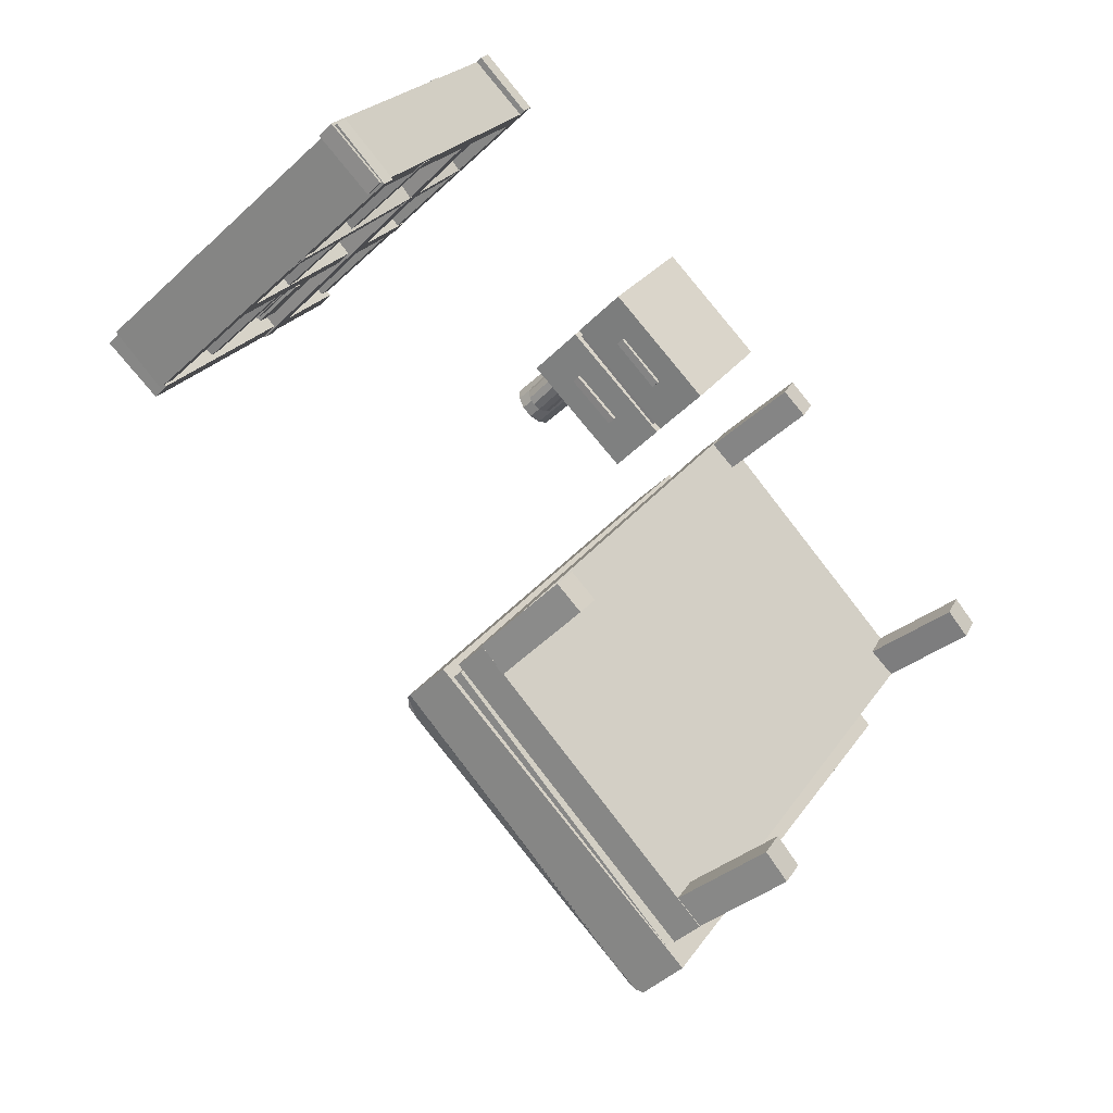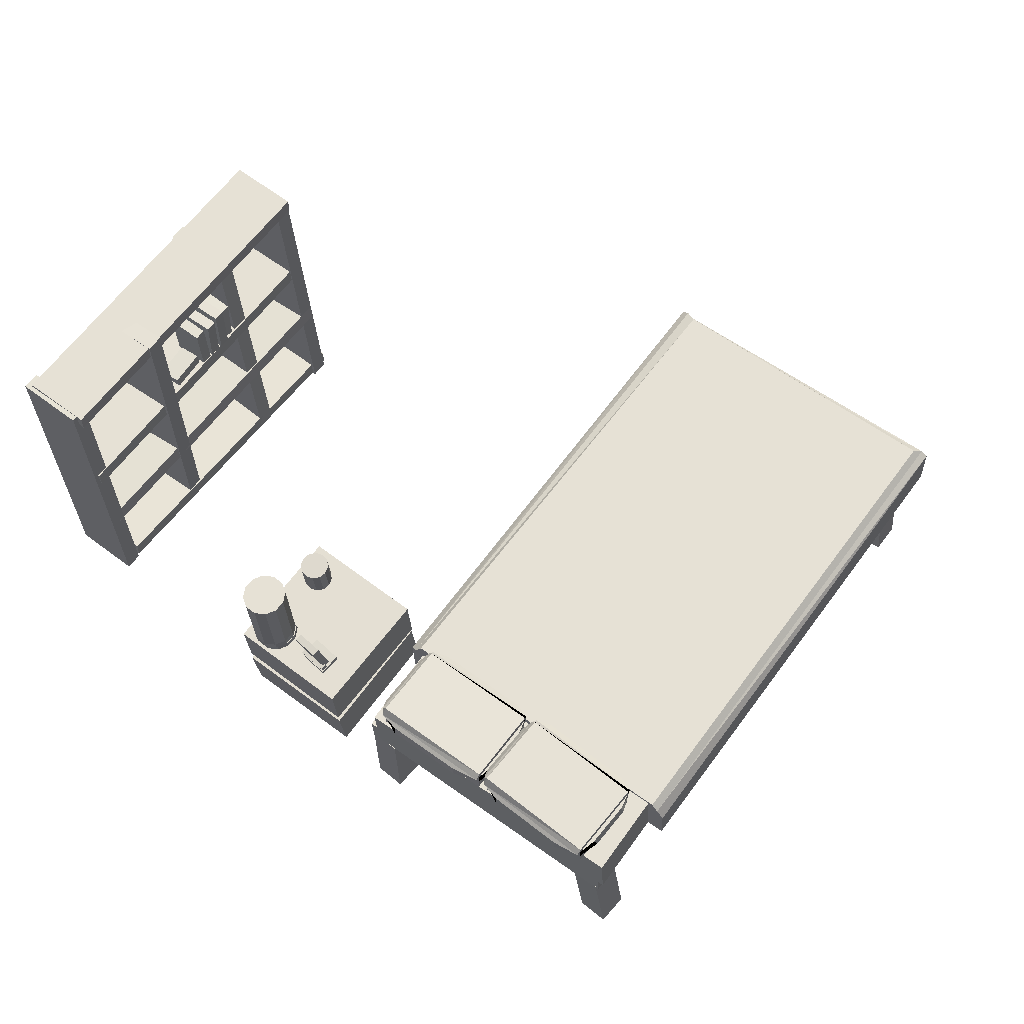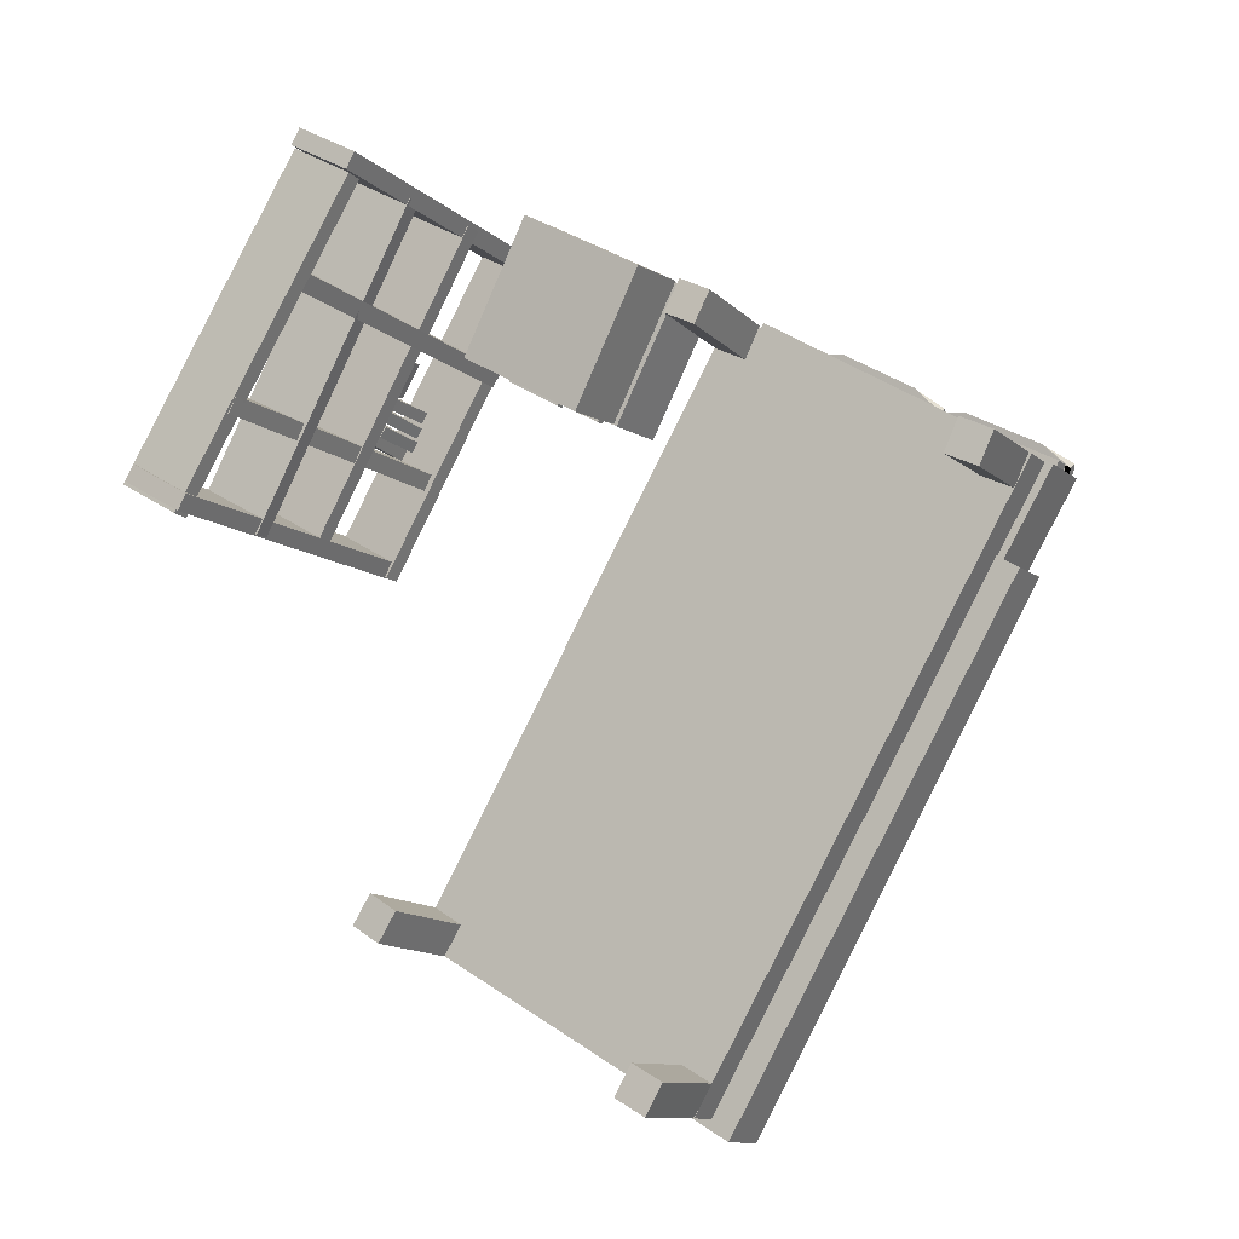
<metadata>
{"format":"obj","ext":"obj","renderer":"f3d","projection":"perspective","resolution":1024,"background":"white","views":[{"elev":-46.5,"azim":-41.5,"up":"+Z"},{"elev":63.1,"azim":68.0,"up":"+Y"},{"elev":-13.5,"azim":29.7,"up":"+Z"}]}
</metadata>
<code>
v 0.5554 -0.4282 0.07903
v 0.6262 -0.4247 0.04204
v 0.6133 -0.1649 0.04174
v 0.5424 -0.1684 0.07872
v 0.5923 -0.4263 0.15
v 0.5794 -0.1665 0.1497
v 0.6502 -0.163 0.1127
v 0.6632 -0.4228 0.113
v -0.2266 -0.1466 -1.173
v 0.4487 -0.115 -1.586
v 0.4466 -0.03502 -1.583
v -0.2287 -0.06665 -1.171
v 0.5832 -0.1699 0.1506
v 0.5811 -0.08996 0.1533
v 1.256 -0.05834 -0.2592
v 1.258 -0.1383 -0.2619
v -0.2298 -0.4013 -1.17
v -0.1625 -0.4016 -1.213
v -0.1618 -0.1415 -1.214
v -0.229 -0.1412 -1.17
v -0.1865 -0.4012 -1.102
v -0.1857 -0.1412 -1.103
v -0.1185 -0.1414 -1.146
v -0.1192 -0.4015 -1.146
v 0.4032 -0.3741 -1.557
v 0.4713 -0.3658 -1.598
v 0.4489 -0.1071 -1.583
v 0.3808 -0.1154 -1.542
v 0.4447 -0.3746 -1.489
v 0.4223 -0.1159 -1.474
v 0.4904 -0.1076 -1.515
v 0.5127 -0.3662 -1.53
v 1.171 -0.3949 -0.3152
v 1.243 -0.3846 -0.3505
v 1.216 -0.1268 -0.3282
v 1.145 -0.1372 -0.2929
v 1.207 -0.3975 -0.2438
v 1.181 -0.1397 -0.2214
v 1.252 -0.1294 -0.2568
v 1.278 -0.3871 -0.2791
v -0.2184 -0.06199 -1.185
v 0.4312 -0.02418 -1.596
v 0.4269 0.1226 -1.59
v -0.2228 0.0848 -1.179
v 0.6252 -0.09622 0.1449
v 0.6208 0.05057 0.1515
v 1.27 0.08839 -0.2595
v 1.275 -0.05841 -0.2661
v 0.8499 0.09597 -0.2373
v 1.129 0.09675 -0.3929
v 1.129 0.1218 -0.3926
v 0.8499 0.1248 -0.237
v 0.9506 0.09393 -0.05627
v 0.9507 0.1226 -0.05599
v 1.23 0.1336 -0.2115
v 1.23 0.1322 -0.2115
v 1.23 0.09471 -0.2118
v 0.8501 0.1847 -0.2364
v 1.13 0.1854 -0.392
v 1.23 0.1834 -0.211
v 0.9509 0.1826 -0.0554
v 0.8499 0.1293 -0.237
v 0.8438 0.1195 -0.2064
v 1.129 0.1382 -0.3925
v 0.8418 0.1724 -0.2327
v 0.8438 0.1747 -0.2445
v 0.9575 0.1613 -0.0449
v 0.9507 0.125 -0.05597
v 0.9181 0.1163 -0.073
v 0.8454 0.1563 -0.2035
v 0.9202 0.1571 -0.0691
v 1.123 0.1743 -0.4001
v 1.13 0.1643 -0.3922
v 1.086 0.1296 -0.3992
v 1.079 0.1651 -0.3946
v 0.8702 0.1653 -0.2786
v 0.873 0.1319 -0.2805
v 1.004 0.1547 -0.06075
v 1.002 0.1212 -0.06015
v 1.178 0.1594 -0.1573
v 1.179 0.1282 -0.1586
v 1.23 0.1632 -0.2112
v 1.216 0.1626 -0.2575
v 1.216 0.1324 -0.268
v 1.158 0.1632 -0.3609
v 1.16 0.1357 -0.368
v 0.9426 0.1735 -0.05164
v 1.237 0.1689 -0.2004
v 0.5525 0.0851 -0.04648
v 0.825 0.08203 -0.2139
v 0.8246 0.1071 -0.2149
v 0.5521 0.1139 -0.04765
v 0.6609 0.0938 0.1299
v 0.6605 0.1225 0.1287
v 0.9329 0.1296 -0.03911
v 0.9329 0.1282 -0.03905
v 0.9334 0.09073 -0.03752
v 0.5512 0.1737 -0.0501
v 0.8238 0.1706 -0.2175
v 0.9322 0.1793 -0.04114
v 0.6597 0.1824 0.1263
v 0.552 0.1184 -0.04784
v 0.5473 0.1101 -0.0166
v 0.8244 0.1234 -0.2156
v 0.5434 0.1615 -0.0454
v 0.5447 0.1632 -0.05742
v 0.6671 0.1618 0.1375
v 0.6604 0.1248 0.1286
v 0.6273 0.1148 0.1135
v 0.5484 0.147 -0.01556
v 0.6288 0.1557 0.1152
v 0.8173 0.159 -0.2248
v 0.8241 0.1495 -0.2166
v 0.7809 0.1139 -0.2199
v 0.773 0.1494 -0.2168
v 0.5698 0.1525 -0.09207
v 0.5731 0.1191 -0.09244
v 0.7132 0.155 0.12
v 0.712 0.1216 0.1224
v 0.8824 0.1573 0.01588
v 0.8845 0.1262 0.01614
v 0.9325 0.1591 -0.04031
v 0.9161 0.156 -0.08588
v 0.9161 0.1253 -0.09484
v 0.8541 0.1505 -0.1866
v 0.8562 0.1227 -0.1923
v 0.6517 0.1734 0.1308
v 0.9395 0.1655 -0.03015
v -0.2511 -0.03976 -1.181
v 0.4808 -0.02241 -1.632
v 0.4805 0.09538 -1.628
v -0.2515 0.07716 -1.177
v 1.193 -0.05888 -0.4777
v 0.461 -0.07623 -0.02654
v 0.4606 0.04453 -0.02249
v -0.1955 0.1216 -1.182
v 0.4892 0.08633 -0.03883
v 0.4823 0.07042 -0.0266
v -0.2515 0.08468 -1.176
v 1.193 0.05168 -0.474
v 0.4804 0.1069 -1.627
v 0.4637 0.1372 -1.588
v 1.162 0.1023 -0.4536
v 1.179 0.08389 -0.4617
v 0.4666 0.1204 -1.616
v -0.2298 0.1069 -1.181
v 0.2989 -0.3621 -0.08223
v 0.474 -0.3937 0.2121
v 0.4801 -0.2359 0.2254
v 0.3051 -0.2043 -0.06897
v 0.01274 -0.3652 0.08764
v 0.01892 -0.2074 0.1009
v 0.194 -0.2389 0.3952
v 0.1878 -0.3968 0.382
v 0.3051 -0.1913 -0.07043
v 0.4783 -0.2129 0.2259
v 0.4828 -0.05473 0.2348
v 0.3095 -0.03306 -0.06148
v 0.01772 -0.1927 0.09748
v 0.02219 -0.03444 0.1064
v 0.1954 -0.05611 0.4027
v 0.191 -0.2143 0.3938
v 0.1012 -0.123 0.0628
v 0.2263 -0.1231 -0.01046
v 0.2162 -0.1223 -0.02771
v 0.09106 -0.1222 0.04555
v 0.1016 -0.103 0.06347
v 0.09148 -0.1022 0.04622
v 0.2166 -0.1023 -0.02704
v 0.2267 -0.1031 -0.009796
v 0.09917 -0.297 0.05593
v 0.2231 -0.2956 -0.01934
v 0.2127 -0.2948 -0.03641
v 0.08879 -0.2962 0.03885
v 0.09943 -0.277 0.05671
v 0.08905 -0.2762 0.03963
v 0.213 -0.2749 -0.03563
v 0.2233 -0.2757 -0.01855
v 0.03851 -0.2171 0.1032
v 0.2902 -0.2076 -0.05362
v 0.2914 -0.1752 -0.04983
v 0.03965 -0.1846 0.107
v 0.1878 -0.2501 0.3409
v 0.189 -0.2177 0.3447
v 0.4407 -0.2082 0.1878
v 0.4395 -0.2406 0.184
v 0.267 -0.03065 0.353
v 0.2824 -0.02958 0.3265
v 0.2819 -0.04954 0.3254
v 0.2666 -0.05061 0.352
v 0.2822 -0.02789 0.2955
v 0.2817 -0.04786 0.2944
v 0.2666 -0.02605 0.2685
v 0.2661 -0.04602 0.2674
v 0.2397 -0.02455 0.2527
v 0.2392 -0.04451 0.2516
v 0.2087 -0.02378 0.2522
v 0.2082 -0.04374 0.2511
v 0.182 -0.02395 0.2673
v 0.1815 -0.04392 0.2662
v 0.1666 -0.02502 0.2939
v 0.1661 -0.04499 0.2928
v 0.1668 -0.0267 0.3248
v 0.1663 -0.04667 0.3237
v 0.1824 -0.02854 0.3518
v 0.1819 -0.04851 0.3508
v 0.2093 -0.03005 0.3677
v 0.2088 -0.05002 0.3666
v 0.2403 -0.03082 0.3681
v 0.2398 -0.05079 0.367
v 0.2675 -0.009161 0.3583
v 0.283 -0.007997 0.3318
v 0.2834 -0.02798 0.3311
v 0.2678 -0.02915 0.3576
v 0.2831 -0.006911 0.3009
v 0.2834 -0.0269 0.3002
v 0.2676 -0.006196 0.2737
v 0.2679 -0.02618 0.273
v 0.2408 -0.006042 0.2576
v 0.2411 -0.02603 0.2569
v 0.2099 -0.006491 0.2569
v 0.2102 -0.02648 0.2562
v 0.183 -0.007422 0.2718
v 0.1833 -0.02741 0.2711
v 0.1675 -0.008586 0.2983
v 0.1678 -0.02857 0.2976
v 0.1674 -0.009671 0.3292
v 0.1677 -0.02966 0.3285
v 0.1829 -0.01039 0.3564
v 0.1832 -0.03037 0.3557
v 0.2097 -0.01054 0.3725
v 0.21 -0.03053 0.3718
v 0.2407 -0.01009 0.3732
v 0.241 -0.03008 0.3725
v 0.2065 0.1993 0.3798
v 0.2375 0.1998 0.3805
v 0.1797 0.1995 0.3637
v 0.1642 0.2002 0.3366
v 0.1643 0.2013 0.3056
v 0.1798 0.2024 0.2791
v 0.2067 0.2034 0.2643
v 0.2376 0.2038 0.265
v 0.2644 0.2037 0.281
v 0.2799 0.203 0.3082
v 0.2798 0.2019 0.3392
v 0.2643 0.2007 0.3657
v 0.3769 -0.04191 0.1791
v 0.401 -0.04953 0.2316
v 0.4021 -0.03268 0.2335
v 0.3781 -0.02506 0.181
v 0.3043 -0.04056 0.2126
v 0.3055 -0.02371 0.2145
v 0.3295 -0.03133 0.267
v 0.3283 -0.04818 0.2651
v 0.3926 -0.02874 0.2157
v 0.3997 -0.03262 0.2306
v 0.4012 -0.01608 0.2342
v 0.394 -0.0122 0.2193
v 0.3212 -0.03003 0.2497
v 0.3226 -0.01349 0.2533
v 0.3298 -0.01737 0.2682
v 0.3283 -0.03391 0.2646
v 0.3911 -0.03041 0.2241
v 0.3991 0.09284 0.249
v 0.3908 0.09697 0.2313
v 0.3827 -0.02628 0.2063
v 0.3272 -0.03222 0.2537
v 0.3188 -0.02809 0.236
v 0.3269 0.09516 0.2609
v 0.3353 0.09103 0.2786
v 0.1585 0.06083 0.1679
v 0.1633 0.06254 0.1481
v 0.1587 -0.03276 0.1422
v 0.1539 -0.03448 0.162
v 0.1577 0.06513 0.1288
v 0.1531 -0.03017 0.1229
v 0.1432 0.0679 0.1151
v 0.1386 -0.0274 0.1092
v 0.1236 0.07011 0.1107
v 0.1191 -0.02519 0.1048
v 0.1043 0.07116 0.1167
v 0.09975 -0.02414 0.1109
v 0.09034 0.07078 0.1317
v 0.0858 -0.02453 0.1258
v 0.08552 0.06906 0.1515
v 0.08098 -0.02624 0.1456
v 0.09112 0.06647 0.1708
v 0.08658 -0.02883 0.1649
v 0.1056 0.0637 0.1845
v 0.1011 -0.0316 0.1786
v 0.1252 0.06149 0.1889
v 0.1206 -0.03381 0.183
v 0.1445 0.06044 0.1828
v 0.14 -0.03486 0.177
v -0.3186 -0.3685 0.604
v -0.2957 -0.3684 0.6434
v -0.3181 0.5232 0.6541
v -0.3409 0.5231 0.6147
v -0.4749 -0.3735 0.6948
v -0.4972 0.5181 0.7054
v -0.4744 0.5182 0.7448
v -0.452 -0.3734 0.7341
v -0.7747 -0.3391 -0.1683
v -0.7735 -0.3846 -0.1673
v -0.3202 -0.3555 0.6003
v -0.3214 -0.31 0.5993
v -0.9303 -0.3409 -0.0763
v -0.477 -0.3119 0.6913
v -0.4759 -0.3574 0.6923
v -0.9292 -0.3864 -0.07526
v -0.7627 -0.3863 -0.1635
v -0.7395 -0.3874 -0.1244
v -0.7561 0.5037 -0.08875
v -0.7794 0.5048 -0.1279
v -0.9181 -0.3929 -0.0713
v -0.9348 0.4982 -0.03561
v -0.9115 0.4971 0.003489
v -0.8948 -0.394 -0.0322
v -0.7719 0.5351 -0.1301
v -0.7729 0.4896 -0.1301
v -0.312 0.4788 0.6334
v -0.311 0.5243 0.6335
v -0.9267 0.5385 -0.0366
v -0.4658 0.5277 0.7269
v -0.4668 0.4822 0.7269
v -0.9277 0.493 -0.03663
v -0.4527 0.5301 0.3906
v -0.4772 0.5303 0.3523
v -0.4747 -0.3616 0.3467
v -0.4501 -0.3618 0.3851
v -0.605 0.5291 0.488
v -0.6025 -0.3628 0.4825
v -0.627 -0.3627 0.4441
v -0.6296 0.5292 0.4497
v -0.6359 0.522 0.1293
v -0.6574 0.5229 0.08919
v -0.6375 -0.3682 0.0585
v -0.6159 -0.3691 0.09858
v -0.7951 0.5155 0.2147
v -0.7752 -0.3757 0.184
v -0.7967 -0.3748 0.1439
v -0.8166 0.5164 0.1746
v -0.3129 0.1484 0.6366
v -0.3134 0.1939 0.638
v -0.7706 0.2111 -0.1276
v -0.7701 0.1656 -0.129
v -0.4681 0.1439 0.7292
v -0.9253 0.1611 -0.03637
v -0.9259 0.2066 -0.03503
v -0.4686 0.1894 0.7306
v -0.316 -0.1066 0.6215
v -0.32 -0.0614 0.6253
v -0.7666 -0.03665 -0.1464
v -0.7626 -0.08182 -0.1501
v -0.4717 -0.1277 0.7109
v -0.9183 -0.103 -0.06069
v -0.9223 -0.05779 -0.05694
v -0.4757 -0.08254 0.7147
v -0.5543 0.202 0.2401
v -0.6357 0.2005 0.2882
v -0.6363 0.3406 0.2914
v -0.5549 0.3421 0.2432
v -0.5696 0.2025 0.2142
v -0.5702 0.3426 0.2174
v -0.6516 0.3412 0.2656
v -0.6509 0.201 0.2624
v -0.5707 0.1943 0.2078
v -0.6695 0.1961 0.2715
v -0.669 0.3445 0.268
v -0.5702 0.3426 0.2042
v -0.587 0.1937 0.1826
v -0.5865 0.3421 0.179
v -0.6853 0.344 0.2428
v -0.6858 0.1956 0.2464
v -0.587 0.2048 0.1742
v -0.6988 0.203 0.2439
v -0.702 0.3504 0.2426
v -0.5902 0.3522 0.1729
v -0.6029 0.2042 0.1487
v -0.6061 0.3517 0.1474
v -0.7179 0.3499 0.2172
v -0.7147 0.2024 0.2185
v -0.608 0.2096 0.156
v -0.6927 0.2082 0.2027
v -0.6974 0.336 0.1981
v -0.6126 0.3374 0.1514
v -0.6224 0.2081 0.1298
v -0.6271 0.3359 0.1252
v -0.7118 0.3345 0.1718
v -0.7072 0.2067 0.1765
v -0.5073 0.2031 0.33
v -0.5559 0.1981 0.3617
v -0.557 0.2279 0.3647
v -0.5084 0.2329 0.333
v -0.5596 0.2092 0.2508
v -0.5607 0.239 0.2538
v -0.6093 0.234 0.2855
v -0.6081 0.2042 0.2824
f 4 3 2 1
f 8 7 6 5
f 2 8 5 1
f 6 7 3 4
f 5 6 4 1
f 3 7 8 2
f 20 19 18 17
f 24 23 22 21
f 18 24 21 17
f 22 23 19 20
f 21 22 20 17
f 19 23 24 18
f 28 27 26 25
f 32 31 30 29
f 26 32 29 25
f 30 31 27 28
f 29 30 28 25
f 27 31 32 26
f 36 35 34 33
f 40 39 38 37
f 34 40 37 33
f 38 39 35 36
f 37 38 36 33
f 35 39 40 34
f 12 11 10 9
f 16 15 14 13
f 10 16 13 9
f 14 15 11 12
f 13 14 12 9
f 11 15 16 10
f 150 149 148 147
f 154 153 152 151
f 148 154 151 147
f 152 153 149 150
f 151 152 150 147
f 149 153 154 148
f 158 157 156 155
f 162 161 160 159
f 156 162 159 155
f 160 161 157 158
f 159 160 158 155
f 157 161 162 156
f 44 43 42 41
f 48 47 46 45
f 42 48 45 41
f 46 47 43 44
f 45 46 44 41
f 43 47 48 42
f 52 51 50 49
f 57 56 55 54 53
f 50 57 53 49
f 61 60 59 58
f 63 62 52
f 51 64 56 57 50
f 61 58 65
f 63 66 62
f 69 68 67
f 63 69 71 70
f 59 73 72
f 74 64 51
f 74 77 76 75
f 77 52 62
f 60 61 67
f 79 78 68 54
f 79 81 80 78
f 81 55 82 80
f 73 59 60 82
f 84 83 82 55 56
f 64 73 85
f 86 85 83
f 65 70 71
f 63 70 65
f 65 71 87
f 87 71 69
f 68 69 63
f 68 63 52
f 54 68 52
f 53 54 52
f 49 53 52
f 65 87 61
f 67 87 69
f 61 87 67
f 63 65 66
f 72 75 76
f 74 75 72
f 72 76 66
f 66 76 77
f 52 77 74
f 52 74 51
f 72 66 65
f 62 66 77
f 58 59 72
f 65 58 72
f 74 72 64
f 64 72 73
f 67 78 80
f 67 80 88
f 55 81 79
f 55 79 54
f 67 88 60
f 82 88 80
f 60 88 82
f 78 67 68
f 86 84 56
f 83 84 86
f 64 86 56
f 85 86 64
f 82 83 85
f 82 85 73
f 92 91 90 89
f 97 96 95 94 93
f 90 97 93 89
f 101 100 99 98
f 103 102 92
f 91 104 96 97 90
f 101 98 105
f 103 106 102
f 109 108 107
f 103 109 111 110
f 99 113 112
f 114 104 91
f 114 117 116 115
f 117 92 102
f 100 101 107
f 119 118 108 94
f 119 121 120 118
f 121 95 122 120
f 113 99 100 122
f 124 123 122 95 96
f 104 113 125
f 126 125 123
f 105 110 111
f 103 110 105
f 105 111 127
f 127 111 109
f 108 109 103
f 108 103 92
f 94 108 92
f 93 94 92
f 89 93 92
f 105 127 101
f 107 127 109
f 101 127 107
f 103 105 106
f 112 115 116
f 114 115 112
f 112 116 106
f 106 116 117
f 92 117 114
f 92 114 91
f 112 106 105
f 102 106 117
f 98 99 112
f 105 98 112
f 114 112 104
f 104 112 113
f 107 118 120
f 107 120 128
f 95 121 119
f 95 119 94
f 107 128 100
f 122 128 120
f 100 128 122
f 118 107 108
f 126 124 96
f 123 124 126
f 104 126 96
f 125 126 104
f 122 123 125
f 122 125 113
f 258 257 256 255
f 262 261 260 259
f 256 262 259 255
f 260 261 257 258
f 259 260 258 255
f 257 261 262 256
f 132 131 130 129
f 135 134 133
f 130 133 134 129
f 138 137 136
f 134 135 139 132 129
f 131 141 140 133 130
f 135 138 139
f 137 143 142 136
f 141 131 132
f 141 144 140
f 143 144 145 142
f 145 141 132
f 142 145 132
f 136 142 132
f 139 146 136
f 132 139 136
f 141 145 144
f 140 144 143
f 136 146 138
f 138 146 139
f 138 135 133
f 137 138 133
f 143 137 133
f 140 143 133
f 166 165 164 163
f 170 169 168 167
f 164 170 167 163
f 168 169 165 166
f 167 168 166 163
f 165 169 170 164
f 174 173 172 171
f 178 177 176 175
f 172 178 175 171
f 176 177 173 174
f 175 176 174 171
f 173 177 178 172
f 250 249 248 247
f 254 253 252 251
f 248 254 251 247
f 252 253 249 250
f 251 252 250 247
f 249 253 254 248
f 182 181 180 179
f 186 185 184 183
f 180 186 183 179
f 184 185 181 182
f 183 184 182 179
f 181 185 186 180
f 190 189 188 187
f 189 192 191 188
f 192 194 193 191
f 194 196 195 193
f 196 198 197 195
f 198 200 199 197
f 200 202 201 199
f 202 204 203 201
f 204 206 205 203
f 206 208 207 205
f 208 210 209 207
f 210 190 187 209
f 187 188 191 193 195 197 199 201 203 205 207 209
f 210 208 206 204 202 200 198 196 194 192 189 190
f 214 213 212 211
f 213 216 215 212
f 216 218 217 215
f 218 220 219 217
f 220 222 221 219
f 222 224 223 221
f 224 226 225 223
f 226 228 227 225
f 228 230 229 227
f 230 232 231 229
f 232 234 233 231
f 234 214 211 233
f 236 235 231 233
f 234 232 230 228 226 224 222 220 218 216 213 214
f 235 237 229 231
f 237 238 227 229
f 238 239 225 227
f 239 240 223 225
f 240 241 221 223
f 241 242 219 221
f 242 243 217 219
f 243 244 215 217
f 244 245 212 215
f 245 246 211 212
f 246 236 233 211
f 246 245 244 243 242 241 240 239 238 237 235 236
f 386 385 384 383
f 390 389 388 387
f 384 390 387 383
f 388 389 385 386
f 387 388 386 383
f 385 389 390 384
f 266 265 264 263
f 270 269 268 267
f 264 270 267 263
f 268 269 265 266
f 267 268 266 263
f 265 269 270 264
f 298 297 296 295
f 302 301 300 299
f 296 302 299 295
f 300 301 297 298
f 299 300 298 295
f 297 301 302 296
f 306 305 304 303
f 310 309 308 307
f 304 310 307 303
f 308 309 305 306
f 307 308 306 303
f 305 309 310 304
f 314 313 312 311
f 318 317 316 315
f 312 318 315 311
f 316 317 313 314
f 315 316 314 311
f 313 317 318 312
f 322 321 320 319
f 326 325 324 323
f 320 326 323 319
f 324 325 321 322
f 323 324 322 319
f 321 325 326 320
f 330 329 328 327
f 334 333 332 331
f 328 334 331 327
f 332 333 329 330
f 331 332 330 327
f 329 333 334 328
f 338 337 336 335
f 342 341 340 339
f 336 342 339 335
f 340 341 337 338
f 339 340 338 335
f 337 341 342 336
f 346 345 344 343
f 350 349 348 347
f 344 350 347 343
f 348 349 345 346
f 347 348 346 343
f 345 349 350 344
f 354 353 352 351
f 358 357 356 355
f 352 358 355 351
f 356 357 353 354
f 355 356 354 351
f 353 357 358 352
f 274 273 272 271
f 273 276 275 272
f 276 278 277 275
f 278 280 279 277
f 280 282 281 279
f 282 284 283 281
f 284 286 285 283
f 286 288 287 285
f 288 290 289 287
f 290 292 291 289
f 292 294 293 291
f 294 274 271 293
f 271 272 275 277 279 281 283 285 287 289 291 293
f 294 292 290 288 286 284 282 280 278 276 273 274
f 362 361 360 359
f 366 365 364 363
f 360 366 363 359
f 364 365 361 362
f 363 364 362 359
f 361 365 366 360
f 370 369 368 367
f 374 373 372 371
f 368 374 371 367
f 372 373 369 370
f 371 372 370 367
f 369 373 374 368
f 378 377 376 375
f 382 381 380 379
f 376 382 379 375
f 380 381 377 378
f 379 380 378 375
f 377 381 382 376
f 394 393 392 391
f 398 397 396 395
f 392 398 395 391
f 396 397 393 394
f 395 396 394 391
f 393 397 398 392

</code>
